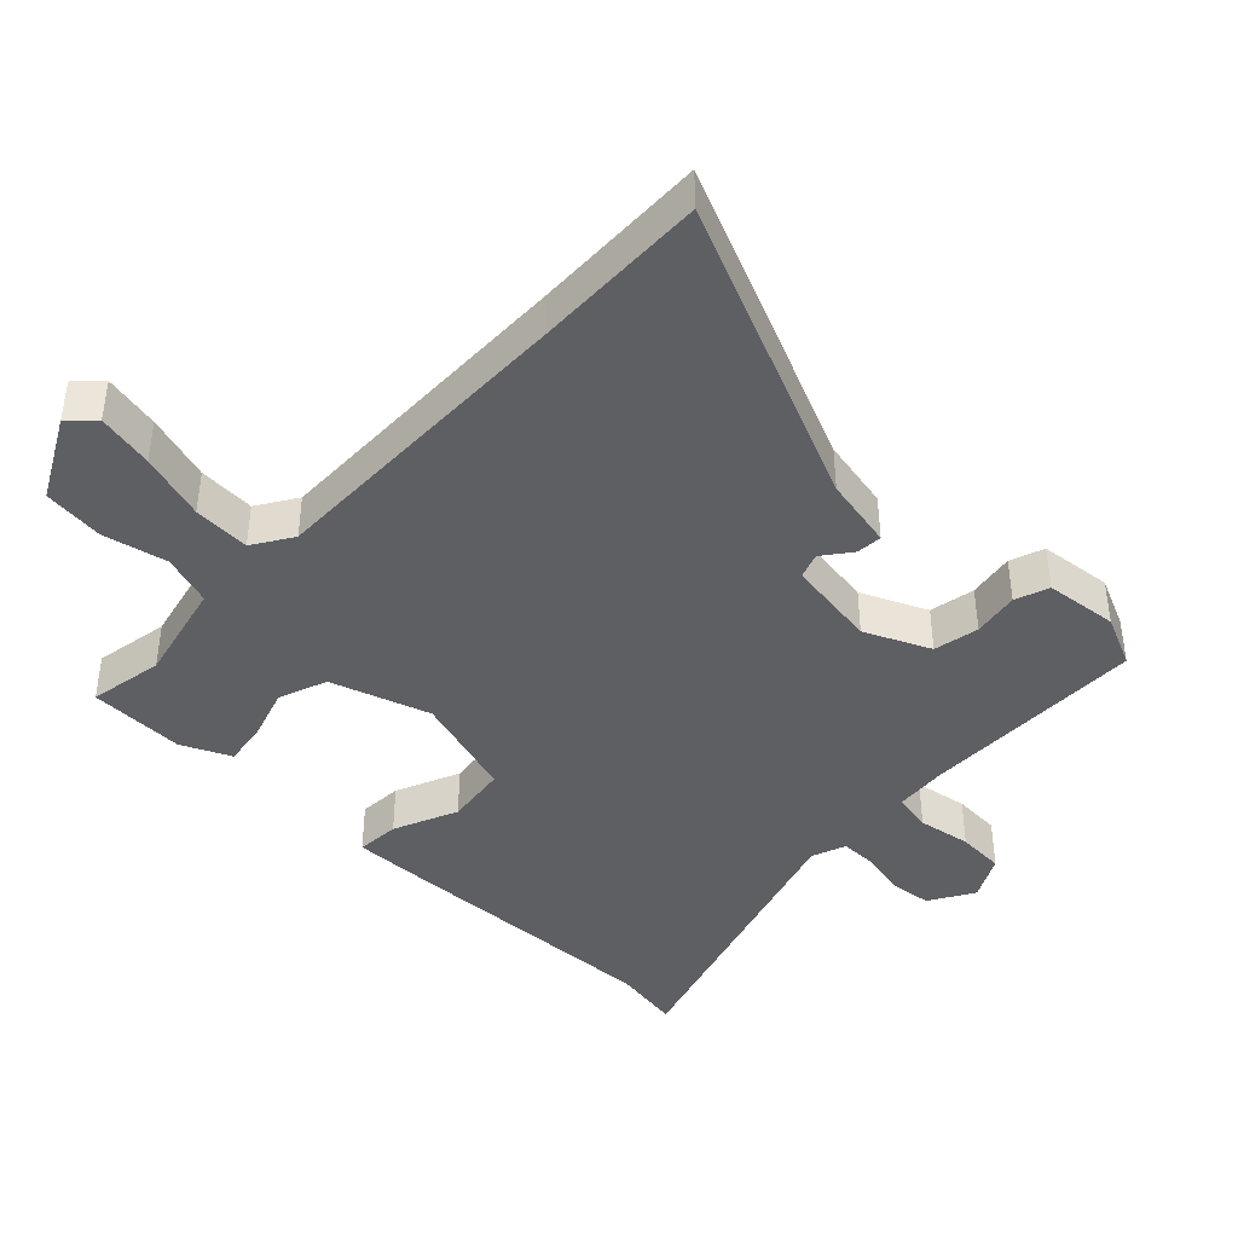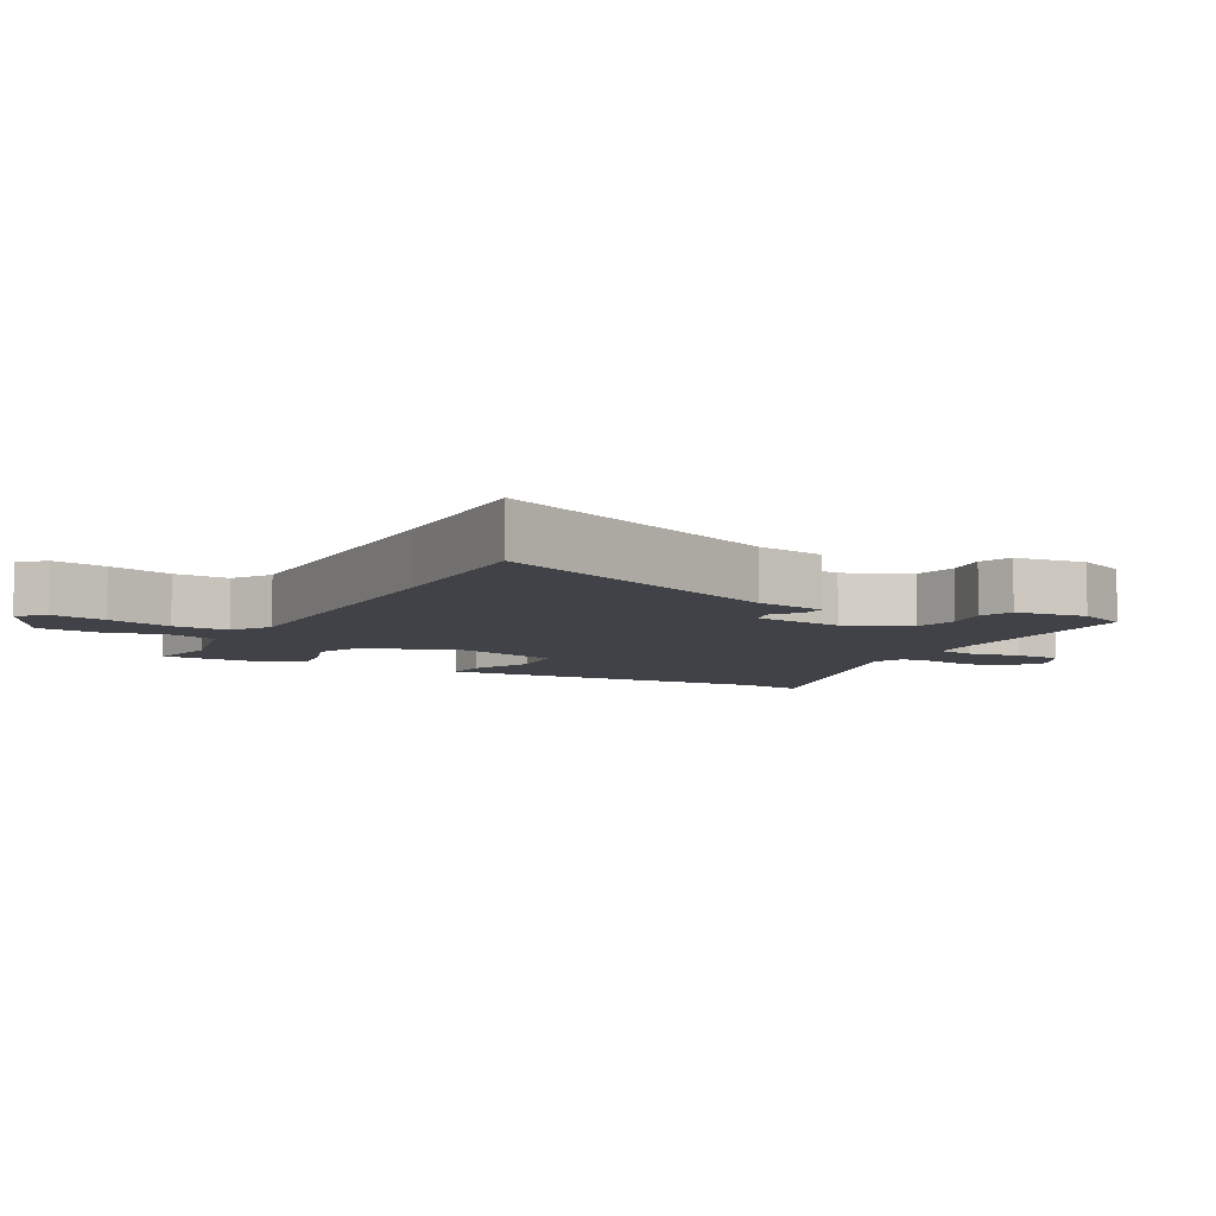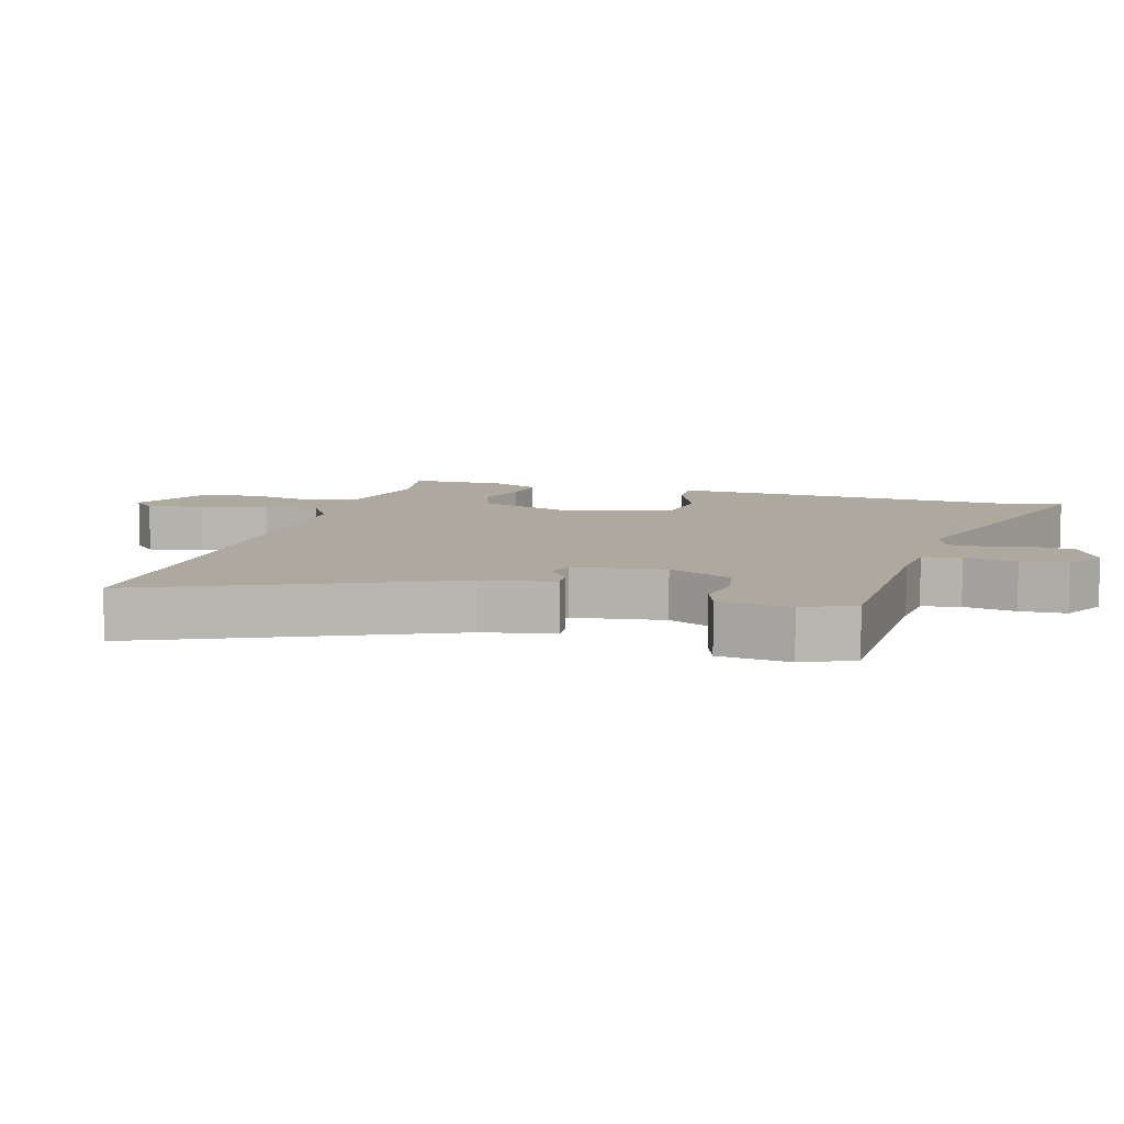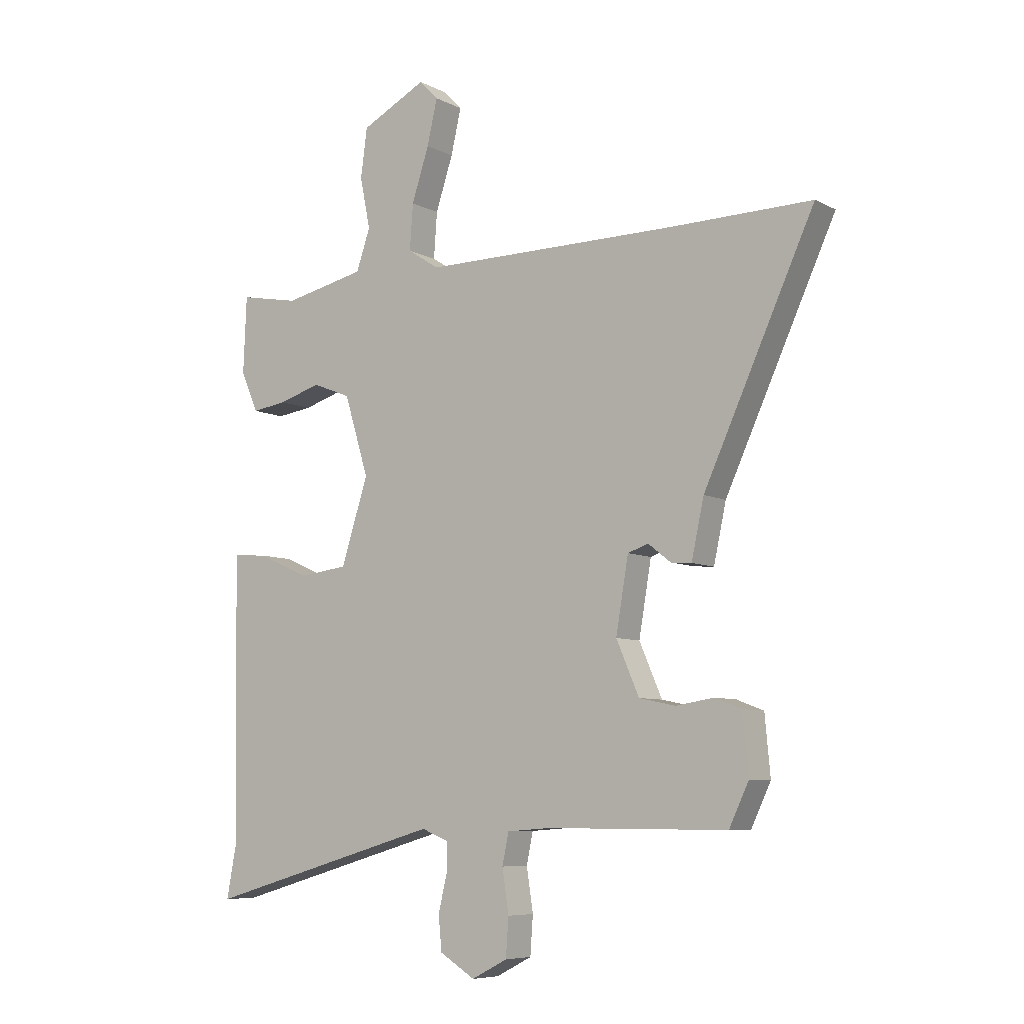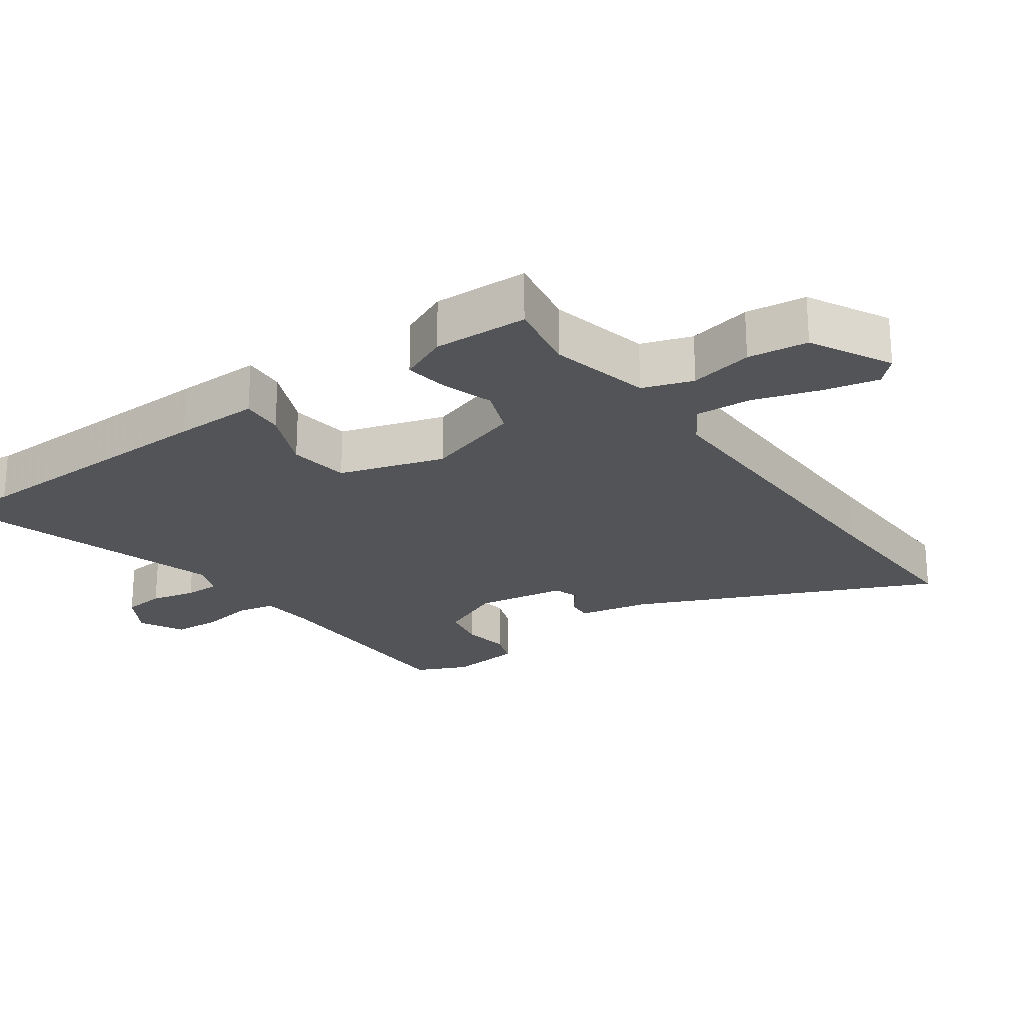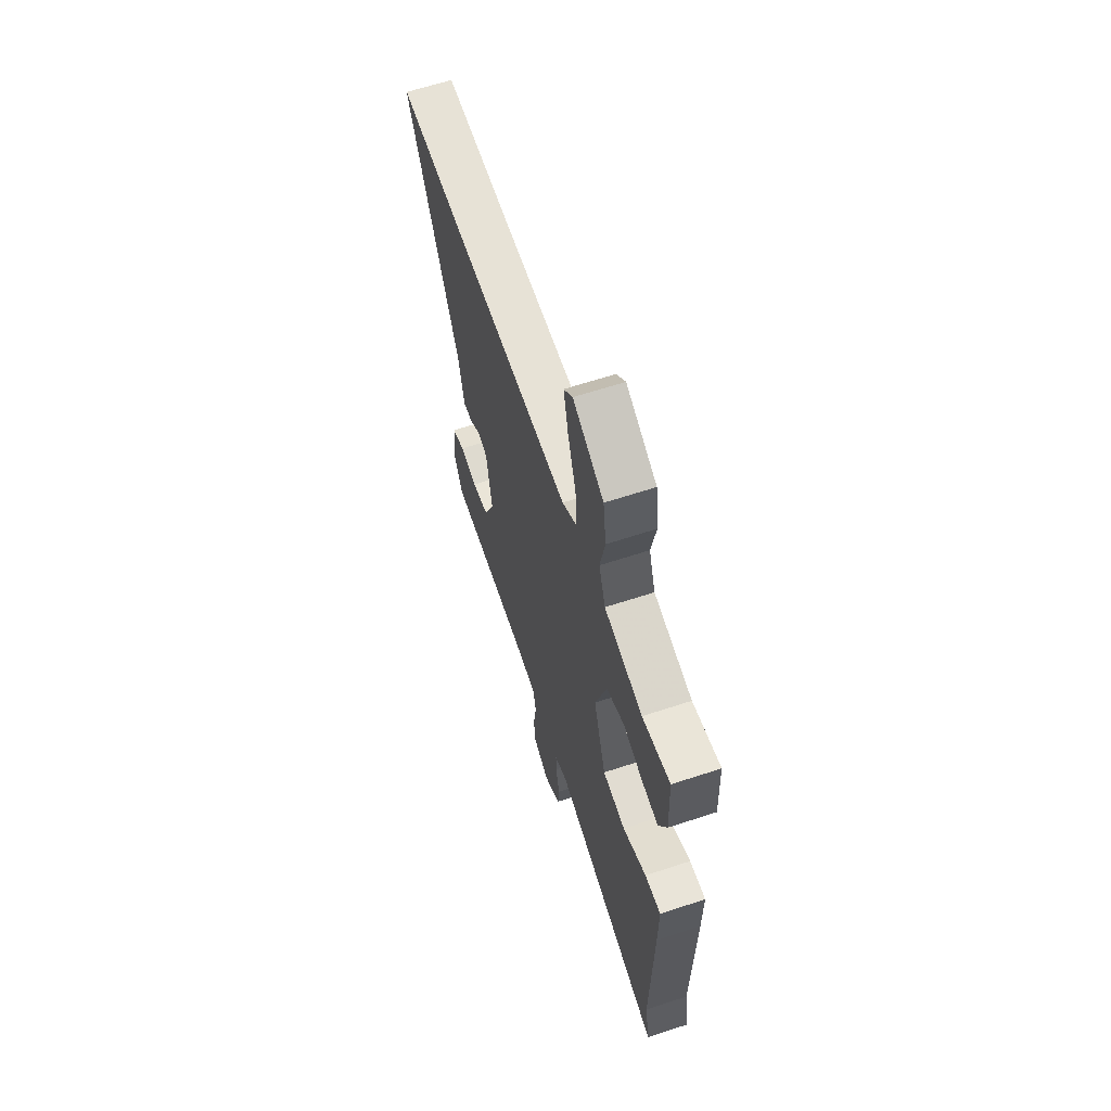
<metadata>
{"format":"obj","ext":"obj","renderer":"f3d","projection":"perspective","resolution":1024,"background":"white","views":[{"elev":-41.9,"azim":47.0,"up":"+Y"},{"elev":-6.8,"azim":62.5,"up":"+Y"},{"elev":9.0,"azim":107.4,"up":"+Y"},{"elev":-7.4,"azim":35.1,"up":"+Z"},{"elev":-23.5,"azim":-53.9,"up":"+Y"},{"elev":63.0,"azim":-108.5,"up":"+Z"}]}
</metadata>
<code>
v 0.51 0.07 -0.462
v 0.176 0.07 -0.461
v 0.097 0.07 -0.467
v 0.085 0.07 -0.524
v 0.097 0.07 -0.603
v 0.092 0.07 -0.673
v 0.026 0.07 -0.707
v -0.039 0.07 -0.667
v -0.045 0.07 -0.604
v -0.029 0.07 -0.537
v -0.028 0.07 -0.484
v -0.078 0.07 -0.464
v -0.517 0.07 -0.591
v -0.498 0.07 -0.49
v -0.506 0.07 -0.1
v -0.507 0.07 0.026
v -0.443 0.07 0.021
v -0.349 0.07 -0.021
v -0.258 0.07 -0.01
v -0.208 0.07 0.146
v -0.253 0.07 0.293
v -0.324 0.07 0.321
v -0.402 0.07 0.297
v -0.467 0.07 0.288
v -0.499 0.07 0.361
v -0.493 0.07 0.503
v -0.383 0.07 0.482
v -0.232 0.07 0.515
v -0.206 0.07 0.59
v -0.225 0.07 0.685
v -0.213 0.07 0.775
v -0.092 0.07 0.837
v -0.057 0.07 0.801
v -0.076 0.07 0.718
v -0.108 0.07 0.62
v -0.114 0.07 0.536
v -0.056 0.07 0.498
v 0.417 0.07 0.499
v 0.676 0.07 0.503
v 0.472 0.07 0.059
v 0.449 0.07 -0.047
v 0.411 0.07 -0.044
v 0.369 0.07 -0.011
v 0.331 0.07 -0.024
v 0.308 0.07 -0.159
v 0.35 0.07 -0.256
v 0.417 0.07 -0.27
v 0.486 0.07 -0.259
v 0.536 0.07 -0.278
v 0.546 0.07 -0.386
v 0.51 0 -0.462
v 0.176 0 -0.461
v 0.097 0 -0.467
v 0.085 0 -0.524
v 0.097 0 -0.603
v 0.092 0 -0.673
v 0.026 0 -0.707
v -0.039 0 -0.667
v -0.045 0 -0.604
v -0.029 0 -0.537
v -0.028 0 -0.484
v -0.078 0 -0.464
v -0.517 0 -0.591
v -0.498 0 -0.49
v -0.506 0 -0.1
v -0.507 0 0.026
v -0.443 0 0.021
v -0.349 0 -0.021
v -0.258 0 -0.01
v -0.208 0 0.146
v -0.253 0 0.293
v -0.324 0 0.321
v -0.402 0 0.297
v -0.467 0 0.288
v -0.499 0 0.361
v -0.493 0 0.503
v -0.383 0 0.482
v -0.232 0 0.515
v -0.206 0 0.59
v -0.225 0 0.685
v -0.213 0 0.775
v -0.092 0 0.837
v -0.057 0 0.801
v -0.076 0 0.718
v -0.108 0 0.62
v -0.114 0 0.536
v -0.056 0 0.498
v 0.417 0 0.499
v 0.676 0 0.503
v 0.472 0 0.059
v 0.449 0 -0.047
v 0.411 0 -0.044
v 0.369 0 -0.011
v 0.331 0 -0.024
v 0.308 0 -0.159
v 0.35 0 -0.256
v 0.417 0 -0.27
v 0.486 0 -0.259
v 0.536 0 -0.278
v 0.546 0 -0.386
f 50 1 2
f 49 50 2
f 48 49 2
f 47 48 2
f 46 47 2 3
f 45 46 3
f 44 45 3
f 40 41 42 43
f 40 43 44
f 39 40 44
f 38 39 44
f 37 38 44 3
f 33 34 35
f 32 33 35
f 31 32 35
f 30 31 35
f 29 30 35
f 28 29 35 36
f 27 28 36 37
f 25 26 27
f 24 25 27
f 23 24 27
f 22 23 27
f 21 22 27 37
f 16 17 18
f 15 16 18
f 14 15 18
f 14 18 19
f 13 14 19
f 12 13 19
f 11 12 19 20
f 8 9 10
f 7 8 10
f 6 7 10
f 5 6 10
f 4 5 10
f 4 10 11
f 37 3 4
f 21 37 4
f 20 21 4
f 4 11 20
f 52 51 100
f 52 100 99
f 52 99 98
f 52 98 97
f 53 52 97 96
f 53 96 95
f 53 95 94
f 93 92 91 90
f 94 93 90
f 94 90 89
f 94 89 88
f 53 94 88 87
f 85 84 83
f 85 83 82
f 85 82 81
f 85 81 80
f 85 80 79
f 86 85 79 78
f 87 86 78 77
f 77 76 75
f 77 75 74
f 77 74 73
f 77 73 72
f 87 77 72 71
f 68 67 66
f 68 66 65
f 68 65 64
f 69 68 64
f 69 64 63
f 69 63 62
f 70 69 62 61
f 60 59 58
f 60 58 57
f 60 57 56
f 60 56 55
f 60 55 54
f 61 60 54
f 54 53 87
f 54 87 71
f 54 71 70
f 70 61 54
f 1 51 52 2
f 2 52 53 3
f 3 53 54 4
f 4 54 55 5
f 5 55 56 6
f 6 56 57 7
f 7 57 58 8
f 8 58 59 9
f 9 59 60 10
f 10 60 61 11
f 11 61 62 12
f 12 62 63 13
f 13 63 64 14
f 14 64 65 15
f 15 65 66 16
f 16 66 67 17
f 17 67 68 18
f 18 68 69 19
f 19 69 70 20
f 20 70 71 21
f 21 71 72 22
f 22 72 73 23
f 23 73 74 24
f 24 74 75 25
f 25 75 76 26
f 26 76 77 27
f 27 77 78 28
f 28 78 79 29
f 29 79 80 30
f 30 80 81 31
f 31 81 82 32
f 32 82 83 33
f 33 83 84 34
f 34 84 85 35
f 35 85 86 36
f 36 86 87 37
f 37 87 88 38
f 38 88 89 39
f 39 89 90 40
f 40 90 91 41
f 41 91 92 42
f 42 92 93 43
f 43 93 94 44
f 44 94 95 45
f 45 95 96 46
f 46 96 97 47
f 47 97 98 48
f 48 98 99 49
f 49 99 100 50
f 50 100 51 1

</code>
